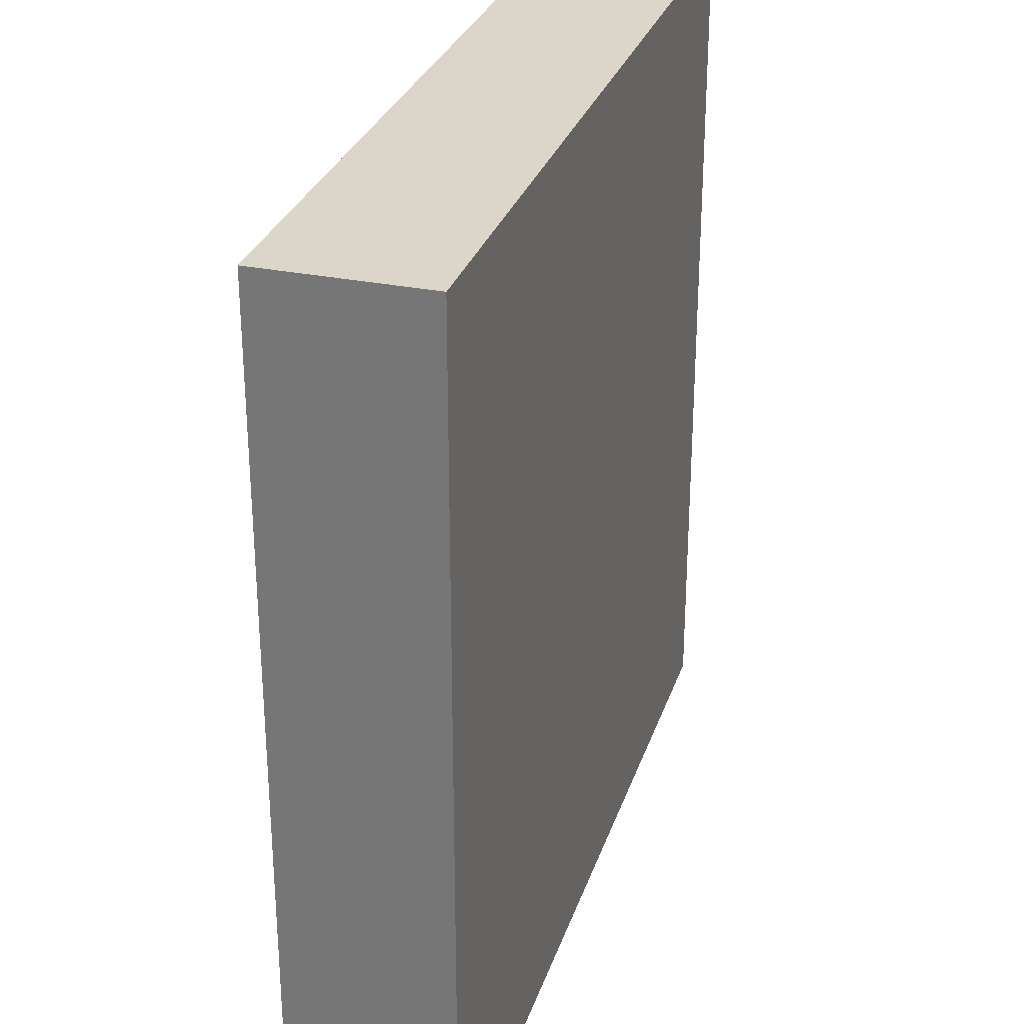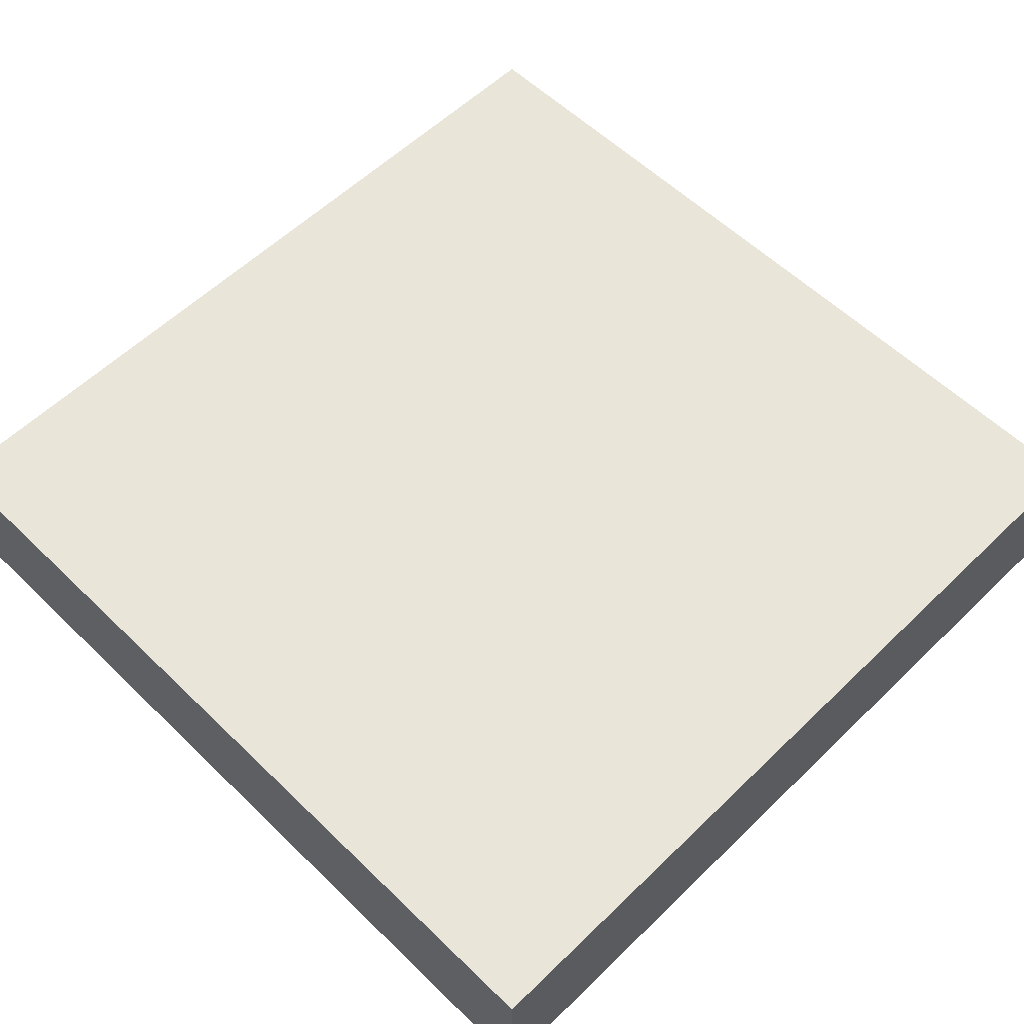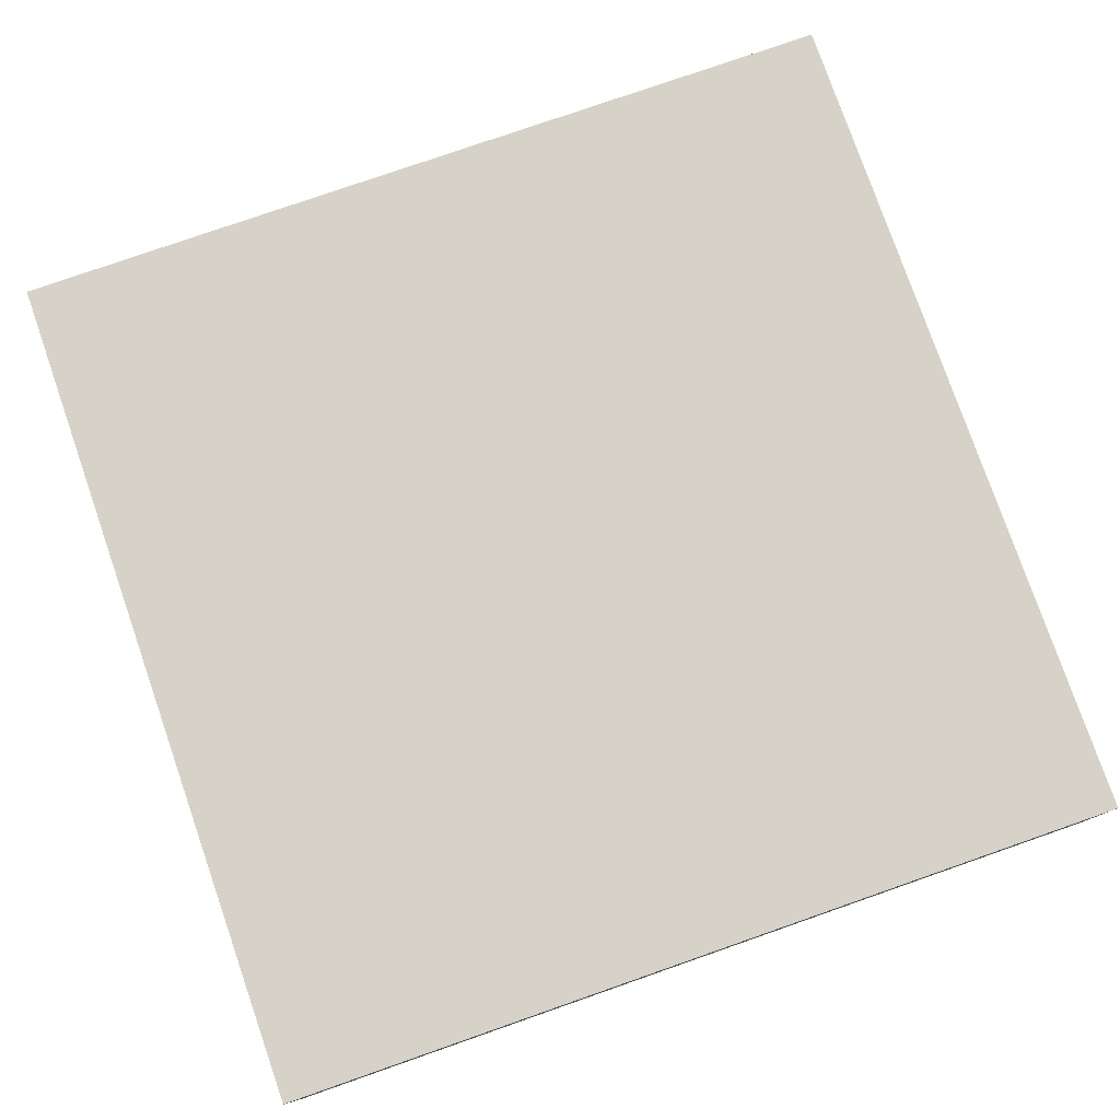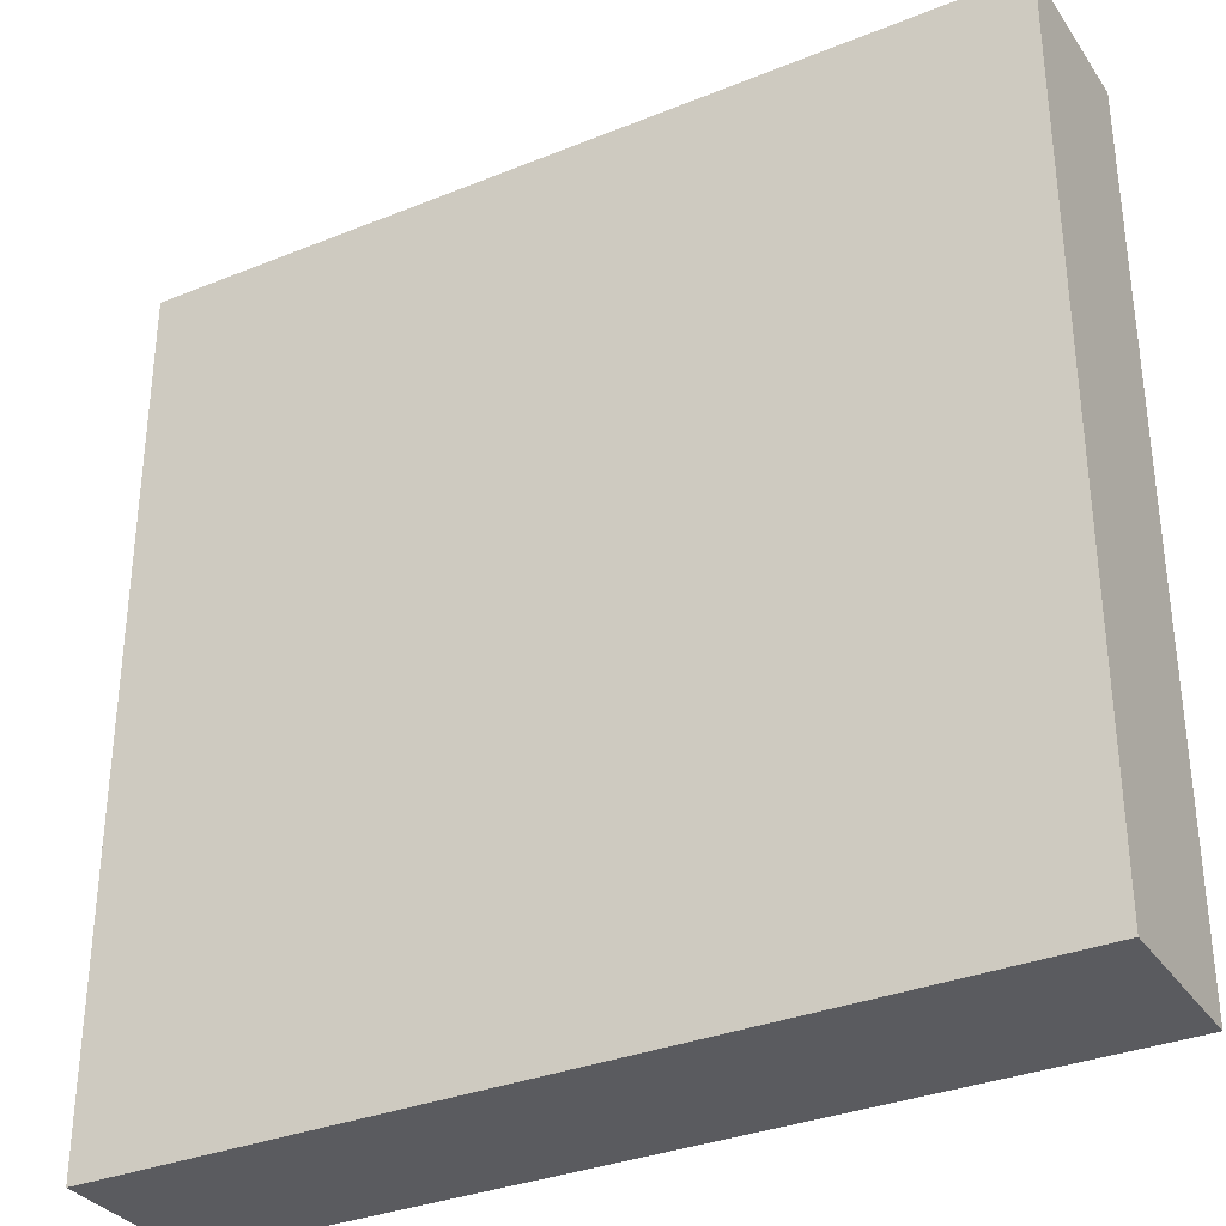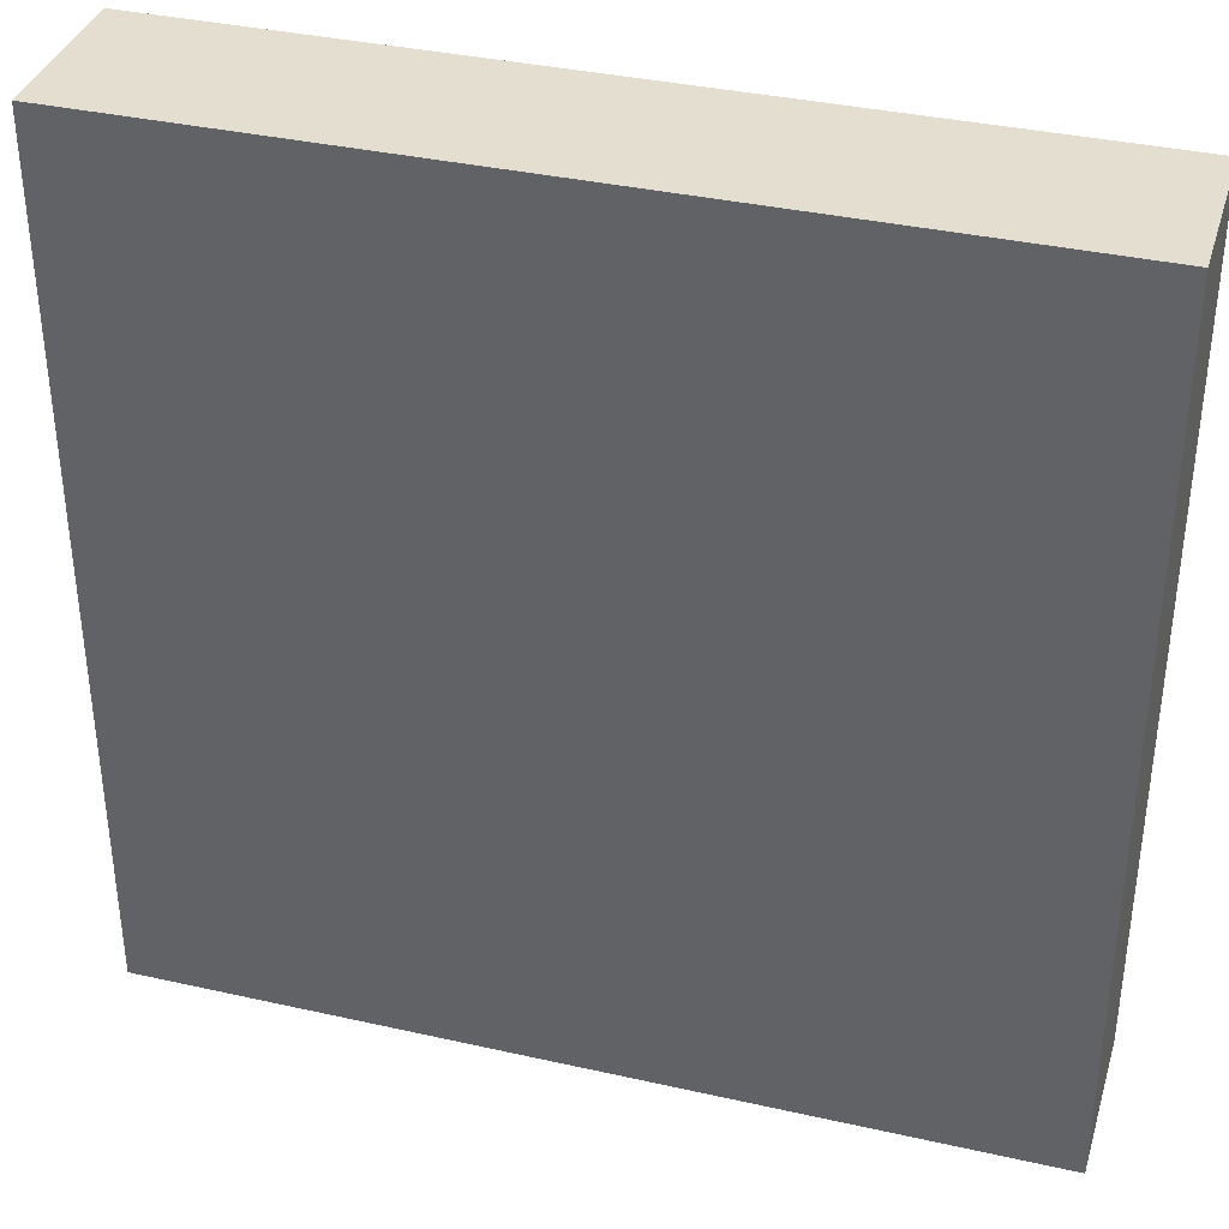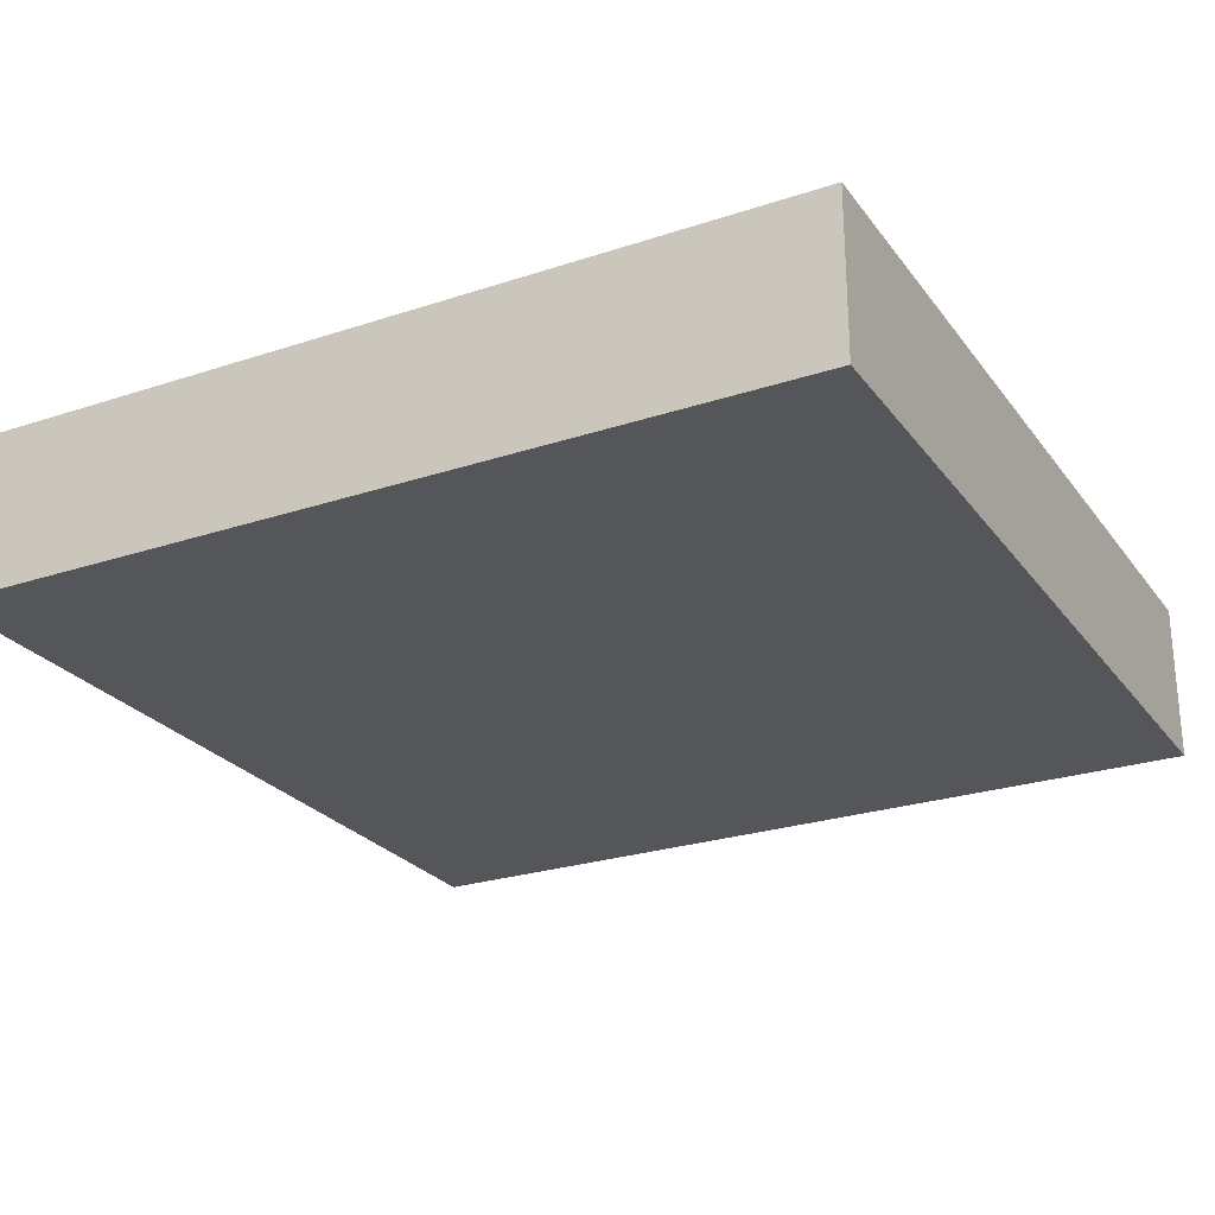
<metadata>
{"format":"obj","ext":"obj","renderer":"f3d","projection":"perspective","resolution":1024,"background":"white","views":[{"elev":29.7,"azim":-73.2,"up":"+Z"},{"elev":57.8,"azim":45.0,"up":"+Y"},{"elev":78.5,"azim":160.8,"up":"+Y"},{"elev":-33.1,"azim":29.1,"up":"+Z"},{"elev":36.5,"azim":-163.7,"up":"+Z"},{"elev":-25.5,"azim":-62.0,"up":"+Y"}]}
</metadata>
<code>
v -0.5 0 -0.5
v -0.5 -0.1875 -0.5
v -0.5 -0.1875 0.5
v -0.5 0 0.5
v 0.5 0 -0.5
v 0.5 -0.1875 -0.5
v 0.5 -0.1875 0.5
v 0.5 0 0.5
f 1 2 3
f 1 3 4
f 1 4 5
f 1 5 2
f 2 5 6
f 2 6 7
f 2 7 3
f 3 7 4
f 4 7 8
f 4 8 5
f 5 8 6
f 6 8 7

</code>
